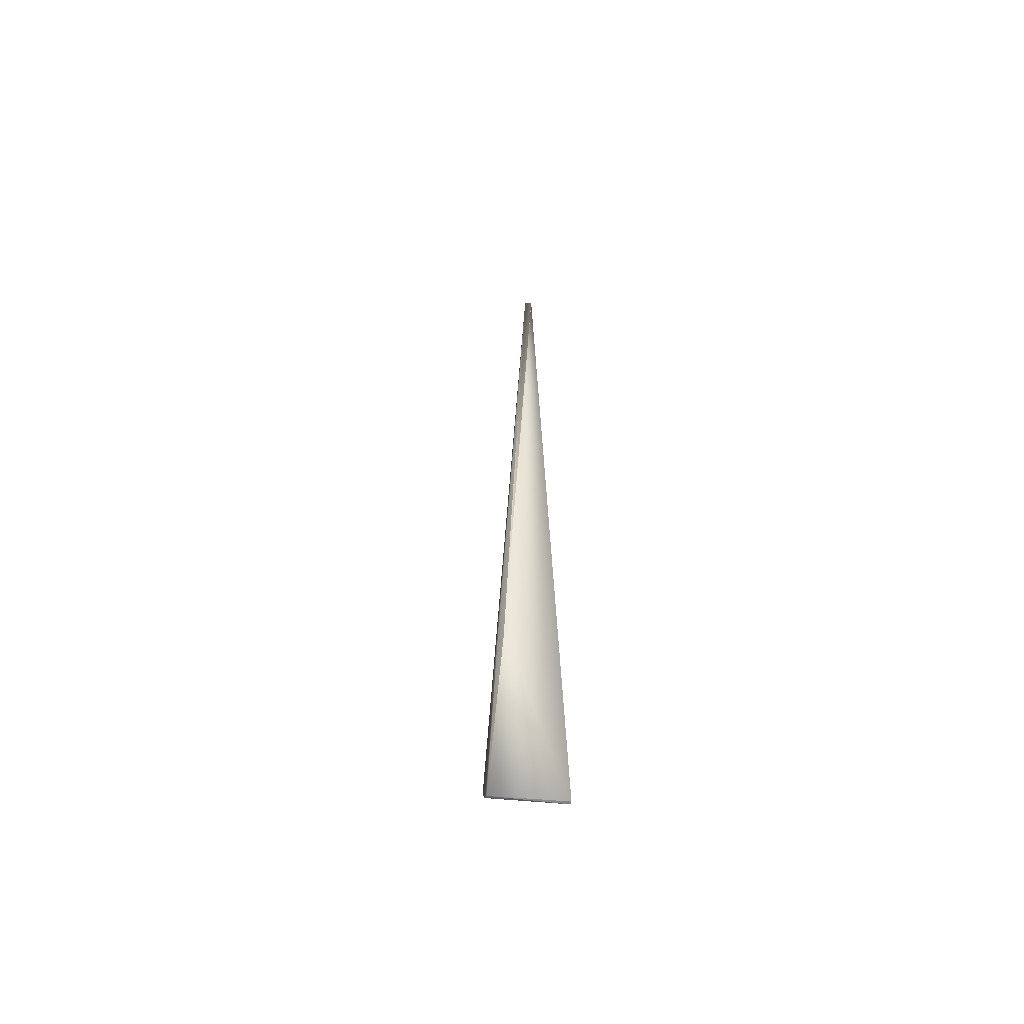
<metadata>
{"format":"obj","ext":"obj","renderer":"f3d","projection":"perspective","resolution":1024,"background":"white","views":[{"elev":-67.3,"azim":108.3,"up":"+Z"}]}
</metadata>
<code>
v 0.1143 0.07255 0.8171
v 0.08879 0.03777 0.06439
v 0.08882 0.03784 0.0643
v -0.03048 -0.01297 0.04963
v -0.03043 -0.01296 0.04967
v 0.1143 0.07264 0.817
v 0.1132 0.07926 0.8136
v 0.08886 0.03792 0.0642
v -0.03038 -0.01296 0.0497
v 0.0889 0.03799 0.06411
v -0.03033 -0.01296 0.04973
v 0.08893 0.03806 0.06402
v -0.03028 -0.01296 0.04976
v 0.08897 0.03813 0.06392
v -0.03022 -0.01295 0.04979
v 0.089 0.03821 0.06383
v -0.03017 -0.01295 0.04983
v 0.08904 0.03828 0.06374
v -0.03012 -0.01295 0.04986
v 0.08908 0.03835 0.06364
v -0.03007 -0.01295 0.04989
v 0.08911 0.03842 0.06355
v -0.03002 -0.01294 0.04992
v 0.08915 0.0385 0.06346
v -0.02997 -0.01294 0.04995
v 0.08918 0.03857 0.06336
v -0.02992 -0.01294 0.04998
v 0.08922 0.03864 0.06327
v -0.02986 -0.01294 0.05001
v 0.08925 0.03871 0.06317
v -0.02981 -0.01293 0.05004
v 0.08929 0.03879 0.06308
v -0.02976 -0.01293 0.05008
v 0.08932 0.03886 0.06299
v -0.02971 -0.01293 0.05011
v 0.08936 0.03893 0.06289
v -0.02966 -0.01292 0.05014
v 0.08939 0.039 0.0628
v -0.02961 -0.01292 0.05017
v 0.08943 0.03908 0.0627
v -0.02956 -0.01292 0.0502
v 0.08946 0.03915 0.06261
v -0.0295 -0.01291 0.05023
v 0.08949 0.03922 0.06252
v -0.02945 -0.01291 0.05026
v 0.08953 0.0393 0.06242
v -0.0294 -0.01291 0.05029
v 0.08956 0.03937 0.06233
v -0.02935 -0.0129 0.05033
v 0.08959 0.03944 0.06223
v -0.0293 -0.0129 0.05036
v 0.08963 0.03951 0.06214
v -0.02925 -0.01289 0.05039
v 0.08966 0.03959 0.06204
v -0.0292 -0.01289 0.05042
v 0.08969 0.03966 0.06195
v -0.02915 -0.01289 0.05045
v 0.08973 0.03973 0.06185
v -0.02909 -0.01288 0.05048
v 0.08976 0.03981 0.06176
v -0.02904 -0.01288 0.05051
v 0.08979 0.03988 0.06166
v -0.02899 -0.01287 0.05054
v 0.08983 0.03995 0.06157
v -0.02894 -0.01287 0.05057
v 0.08986 0.04002 0.06147
v -0.02889 -0.01287 0.0506
v 0.08989 0.0401 0.06138
v -0.02883 -0.01286 0.05063
v 0.08992 0.04017 0.06128
v -0.02878 -0.01286 0.05066
v 0.08995 0.04024 0.06119
v -0.02873 -0.01285 0.05069
v 0.08999 0.04031 0.06109
v -0.02868 -0.01285 0.05072
v 0.09002 0.04039 0.061
v -0.02863 -0.01284 0.05075
v 0.09005 0.04046 0.0609
v -0.02858 -0.01284 0.05078
v 0.09008 0.04053 0.06081
v -0.02852 -0.01283 0.05081
v 0.09011 0.04061 0.06071
v -0.02847 -0.01283 0.05084
v 0.09014 0.04068 0.06062
v -0.02842 -0.01282 0.05087
v 0.09017 0.04075 0.06052
v -0.02837 -0.01282 0.0509
v 0.0902 0.04082 0.06042
v -0.02832 -0.01282 0.05093
v 0.09023 0.0409 0.06033
v -0.02826 -0.01281 0.05096
v 0.09026 0.04097 0.06023
v -0.02821 -0.01281 0.05099
v 0.09029 0.04104 0.06014
v -0.02816 -0.0128 0.05102
v 0.09032 0.04111 0.06004
v -0.02811 -0.0128 0.05105
v 0.09035 0.04119 0.05994
v -0.02806 -0.01279 0.05108
v 0.09038 0.04126 0.05985
v -0.028 -0.01278 0.05111
v 0.09041 0.04133 0.05975
v -0.02795 -0.01278 0.05114
v 0.09044 0.0414 0.05965
v -0.0279 -0.01277 0.05117
v 0.09047 0.04148 0.05956
v -0.02785 -0.01277 0.0512
v 0.0905 0.04154 0.05947
v -0.0278 -0.01276 0.05123
v 0.09052 0.04161 0.05938
v -0.02775 -0.01276 0.05126
v 0.09055 0.04168 0.05929
v -0.0277 -0.01275 0.05128
v 0.09058 0.04174 0.0592
v -0.02765 -0.01275 0.05131
v 0.0906 0.04181 0.05912
v -0.02761 -0.01274 0.05133
v 0.09062 0.04187 0.05903
v -0.02756 -0.01273 0.05136
v 0.09065 0.04193 0.05895
v -0.02752 -0.01273 0.05138
v 0.09067 0.04199 0.05887
v -0.02748 -0.01273 0.05141
v 0.09069 0.04205 0.05879
v -0.02744 -0.01272 0.05143
v 0.09071 0.04211 0.05872
v -0.02739 -0.01272 0.05145
v 0.09073 0.04216 0.05865
v -0.02735 -0.01271 0.05147
v 0.09075 0.04222 0.05857
v -0.02731 -0.01271 0.05149
v 0.09077 0.04227 0.0585
v -0.02728 -0.0127 0.05152
v 0.09079 0.04232 0.05844
v -0.02724 -0.0127 0.05154
v 0.09081 0.04237 0.05837
v -0.02721 -0.01269 0.05155
v 0.09083 0.04241 0.0583
v -0.02717 -0.01269 0.05157
v 0.09084 0.04246 0.05824
v -0.02714 -0.01268 0.05159
v 0.09086 0.04251 0.05818
v -0.0271 -0.01268 0.05161
v 0.09088 0.04255 0.05812
v -0.02707 -0.01268 0.05163
v 0.09089 0.04259 0.05807
v -0.02704 -0.01267 0.05164
v 0.09091 0.04263 0.05801
v -0.02701 -0.01267 0.05166
v 0.09092 0.04267 0.05796
v -0.02698 -0.01266 0.05167
v 0.09093 0.04271 0.05791
v -0.02696 -0.01266 0.05169
v 0.09095 0.04274 0.05786
v -0.02693 -0.01266 0.0517
v 0.09096 0.04278 0.05781
v -0.02691 -0.01265 0.05172
v 0.09097 0.04281 0.05777
v -0.02688 -0.01265 0.05173
v 0.09098 0.04284 0.05772
v -0.02686 -0.01265 0.05174
v 0.09099 0.04287 0.05768
v -0.02684 -0.01264 0.05175
v 0.091 0.0429 0.05765
v -0.02681 -0.01264 0.05177
v 0.09101 0.04293 0.05761
v -0.02679 -0.01264 0.05178
v 0.09102 0.04296 0.05757
v -0.02678 -0.01264 0.05179
v 0.09103 0.04298 0.05754
v -0.02676 -0.01263 0.0518
v 0.09104 0.043 0.05751
v -0.02674 -0.01263 0.0518
v 0.09104 0.04303 0.05748
v -0.02673 -0.01263 0.05181
v 0.09105 0.04305 0.05745
v -0.02671 -0.01263 0.05182
v 0.09106 0.04306 0.05743
v -0.0267 -0.01263 0.05183
v 0.09106 0.04308 0.0574
v -0.02669 -0.01262 0.05183
v 0.09107 0.0431 0.05738
v -0.02667 -0.01262 0.05184
v 0.09107 0.04311 0.05736
v -0.02666 -0.01262 0.05185
v 0.09108 0.04312 0.05734
v -0.02665 -0.01262 0.05185
v 0.09108 0.04314 0.05733
v -0.02664 -0.01262 0.05186
v 0.09109 0.04315 0.05731
v -0.02664 -0.01262 0.05186
v 0.09109 0.04315 0.0573
v -0.02663 -0.01262 0.05186
v 0.09109 0.04316 0.05729
v -0.02663 -0.01262 0.05187
v 0.09109 0.04317 0.05728
v -0.02662 -0.01262 0.05187
v 0.09109 0.04317 0.05728
v -0.02662 -0.01261 0.05187
v 0.0911 0.04318 0.05727
v -0.02661 -0.01261 0.05187
v 0.0911 0.04318 0.05727
v 0.000413 -0.000871 0
v 0.001694 0.000803 -0.003301
v -0.02398 0.05636 0
v -0.02401 0.05635 0
v -0.02623 0.05533 0
v -0.001811 -0.000858 0
v 0.1143 0.07273 0.817
v -0.02404 0.05634 0
v 0.1143 0.07282 0.817
v -0.02407 0.05632 0
v 0.1143 0.07291 0.8169
v -0.0241 0.05631 0
v 0.1142 0.073 0.8169
v -0.02413 0.0563 0
v 0.1142 0.07309 0.8168
v -0.02416 0.05628 0
v 0.1142 0.07319 0.8168
v -0.02419 0.05627 0
v 0.1142 0.07328 0.8167
v -0.02422 0.05626 0
v 0.1142 0.07337 0.8167
v -0.02425 0.05624 0
v 0.1142 0.07346 0.8166
v -0.02428 0.05623 0
v 0.1142 0.07355 0.8166
v -0.02431 0.05622 0
v 0.1142 0.07364 0.8165
v -0.02434 0.0562 0
v 0.1141 0.07373 0.8165
v -0.02437 0.05619 0
v 0.1141 0.07382 0.8165
v -0.0244 0.05618 0
v 0.1141 0.07391 0.8164
v -0.02443 0.05616 0
v 0.1141 0.07401 0.8164
v -0.02447 0.05615 0
v 0.1141 0.0741 0.8163
v -0.0245 0.05614 0
v 0.1141 0.07419 0.8163
v -0.02453 0.05613 0
v 0.1141 0.07428 0.8162
v -0.02456 0.05611 0
v 0.1141 0.07437 0.8162
v -0.02459 0.0561 0
v 0.114 0.07446 0.8161
v -0.02462 0.05609 0
v 0.114 0.07455 0.8161
v -0.02465 0.05607 0
v 0.114 0.07464 0.816
v -0.02468 0.05606 0
v 0.114 0.07473 0.816
v -0.02471 0.05604 0
v 0.114 0.07482 0.8159
v -0.02474 0.05603 0
v 0.114 0.07491 0.8159
v -0.02477 0.05602 0
v 0.114 0.07501 0.8158
v -0.0248 0.056 0
v 0.1139 0.07509 0.8158
v -0.02483 0.05599 0
v 0.1139 0.07519 0.8158
v -0.02486 0.05598 0
v 0.1139 0.07528 0.8157
v -0.02489 0.05596 0
v 0.1139 0.07537 0.8157
v -0.02492 0.05595 0
v 0.1139 0.07546 0.8156
v -0.02495 0.05594 0
v 0.1139 0.07555 0.8156
v -0.02498 0.05592 0
v 0.1139 0.07564 0.8155
v -0.02501 0.05591 0
v 0.1139 0.07573 0.8155
v -0.02504 0.0559 0
v 0.1138 0.07582 0.8154
v -0.02507 0.05588 0
v 0.1138 0.07591 0.8154
v -0.0251 0.05587 0
v 0.1138 0.076 0.8153
v -0.02513 0.05586 0
v 0.1138 0.07609 0.8153
v -0.02516 0.05584 0
v 0.1138 0.07618 0.8152
v -0.02519 0.05583 0
v 0.1138 0.07627 0.8152
v -0.02522 0.05581 0
v 0.1137 0.07636 0.8151
v -0.02525 0.0558 0
v 0.1137 0.07645 0.8151
v -0.02528 0.05579 0
v 0.1137 0.07654 0.815
v -0.02531 0.05577 0
v 0.1137 0.07663 0.815
v -0.02534 0.05576 0
v 0.1137 0.07672 0.815
v -0.02537 0.05574 0
v 0.1137 0.07681 0.8149
v -0.0254 0.05573 0
v 0.1137 0.0769 0.8149
v -0.02543 0.05572 0
v 0.1136 0.07699 0.8148
v -0.02546 0.0557 0
v 0.1136 0.07708 0.8148
v -0.02549 0.05569 0
v 0.1136 0.07716 0.8147
v 0.1136 0.07725 0.8147
v 0.1136 0.07733 0.8146
v 0.1136 0.07742 0.8146
v 0.1135 0.0775 0.8145
v 0.1135 0.07758 0.8145
v 0.1135 0.07765 0.8145
v 0.1135 0.07773 0.8144
v 0.1135 0.0778 0.8144
v 0.1135 0.07787 0.8143
v 0.1135 0.07794 0.8143
v 0.1134 0.07801 0.8143
v 0.1134 0.07807 0.8142
v 0.1134 0.07814 0.8142
v 0.1134 0.0782 0.8142
v 0.1134 0.07826 0.8141
v 0.1134 0.07832 0.8141
v 0.1134 0.07838 0.8141
v 0.1134 0.07843 0.814
v 0.1134 0.07848 0.814
v 0.1133 0.07854 0.814
v 0.1133 0.07859 0.8139
v 0.1133 0.07863 0.8139
v 0.1133 0.07868 0.8139
v 0.1133 0.07872 0.8139
v 0.1133 0.07877 0.8138
v 0.1133 0.07881 0.8138
v 0.1133 0.07885 0.8138
v 0.1133 0.07888 0.8138
v 0.1133 0.07892 0.8138
v -0.02552 0.05567 0
v -0.02555 0.05566 0
v -0.02558 0.05565 0
v -0.02561 0.05563 0
v -0.02564 0.05562 0
v -0.02566 0.05561 0
v -0.02569 0.0556 0
v -0.02571 0.05558 0
v -0.02574 0.05557 0
v -0.02576 0.05556 0
v -0.02578 0.05555 0
v -0.02581 0.05554 0
v -0.02583 0.05553 0
v -0.02585 0.05552 0
v -0.02587 0.05551 0
v -0.02589 0.0555 0
v -0.02591 0.05549 0
v -0.02593 0.05548 0
v -0.02595 0.05547 0
v -0.02597 0.05546 0
v -0.02598 0.05545 0
v -0.026 0.05544 0
v -0.02602 0.05544 0
v -0.02603 0.05543 0
v -0.02605 0.05542 0
v -0.02606 0.05541 0
v -0.02608 0.05541 0
v -0.02609 0.0554 0
v -0.0261 0.05539 0
v -0.02611 0.05539 0
v 0.1133 0.07895 0.8137
v -0.02612 0.05538 0
v 0.1132 0.07898 0.8137
v -0.02613 0.05538 0
v 0.1132 0.07902 0.8137
v -0.02615 0.05537 0
v 0.1132 0.07904 0.8137
v -0.02616 0.05537 0
v 0.1132 0.07907 0.8137
v -0.02616 0.05536 0
v 0.1132 0.07909 0.8137
v -0.02617 0.05536 0
v 0.1132 0.07912 0.8136
v -0.02618 0.05536 0
v 0.1132 0.07914 0.8136
v -0.02619 0.05535 0
v 0.1132 0.07916 0.8136
v -0.02619 0.05535 0
v 0.1132 0.07918 0.8136
v -0.0262 0.05535 0
v 0.1132 0.07919 0.8136
v -0.0262 0.05534 0
v 0.1132 0.07921 0.8136
v -0.02621 0.05534 0
v 0.1132 0.07922 0.8136
v -0.02621 0.05534 0
v 0.1132 0.07923 0.8136
v -0.02622 0.05534 0
v 0.1132 0.07924 0.8136
v -0.02622 0.05534 0
v 0.1132 0.07924 0.8136
v -0.02622 0.05533 0
v 0.1132 0.07925 0.8136
f 1 2 3
f 1 4 5
f 1 6 7
f 1 3 8
f 1 5 9
f 1 8 10
f 1 9 11
f 1 10 12
f 1 11 13
f 1 12 14
f 1 13 15
f 1 14 16
f 1 15 17
f 1 16 18
f 1 17 19
f 1 18 20
f 1 19 21
f 1 20 22
f 1 21 23
f 1 22 24
f 1 23 25
f 1 24 26
f 1 25 27
f 1 26 28
f 1 27 29
f 1 28 30
f 1 29 31
f 1 30 32
f 1 31 33
f 1 32 34
f 1 33 35
f 1 34 36
f 1 35 37
f 1 36 38
f 1 37 39
f 1 38 40
f 1 39 41
f 1 40 42
f 1 41 43
f 1 42 44
f 1 43 45
f 1 44 46
f 1 45 47
f 1 46 48
f 1 47 49
f 1 48 50
f 1 49 51
f 1 50 52
f 1 51 53
f 1 52 54
f 1 53 55
f 1 54 56
f 1 55 57
f 1 56 58
f 1 57 59
f 1 58 60
f 1 59 61
f 1 60 62
f 1 61 63
f 1 62 64
f 1 63 65
f 1 64 66
f 1 65 67
f 1 66 68
f 1 67 69
f 1 68 70
f 1 69 71
f 1 70 72
f 1 71 73
f 1 72 74
f 1 73 75
f 1 74 76
f 1 75 77
f 1 76 78
f 1 77 79
f 1 78 80
f 1 79 81
f 1 80 82
f 1 81 83
f 1 82 84
f 1 83 85
f 1 84 86
f 1 85 87
f 1 86 88
f 1 87 89
f 1 88 90
f 1 89 91
f 1 90 92
f 1 91 93
f 1 92 94
f 1 93 95
f 1 94 96
f 1 95 97
f 1 96 98
f 1 97 99
f 1 98 100
f 1 99 101
f 1 100 102
f 1 101 103
f 1 102 104
f 1 103 105
f 1 104 106
f 1 105 107
f 1 106 108
f 1 107 109
f 1 108 110
f 1 109 111
f 1 110 112
f 1 111 113
f 1 112 114
f 1 113 115
f 1 114 116
f 1 115 117
f 1 116 118
f 1 117 119
f 1 118 120
f 1 119 121
f 1 120 122
f 1 121 123
f 1 122 124
f 1 123 125
f 1 124 126
f 1 125 127
f 1 126 128
f 1 127 129
f 1 128 130
f 1 129 131
f 1 130 132
f 1 131 133
f 1 132 134
f 1 133 135
f 1 134 136
f 1 135 137
f 1 136 138
f 1 137 139
f 1 138 140
f 1 139 141
f 1 140 142
f 1 141 143
f 1 142 144
f 1 143 145
f 1 144 146
f 1 145 147
f 1 146 148
f 1 147 149
f 1 148 150
f 1 149 151
f 1 150 152
f 1 151 153
f 1 152 154
f 1 153 155
f 1 154 156
f 1 155 157
f 1 156 158
f 1 157 159
f 1 158 160
f 1 159 161
f 1 160 162
f 1 161 163
f 1 162 164
f 1 163 165
f 1 164 166
f 1 165 167
f 1 166 168
f 1 167 169
f 1 168 170
f 1 169 171
f 1 170 172
f 1 171 173
f 1 172 174
f 1 173 175
f 1 174 176
f 1 175 177
f 1 176 178
f 1 177 179
f 1 178 180
f 1 179 181
f 1 180 182
f 1 181 183
f 1 182 184
f 1 183 185
f 1 184 186
f 1 185 187
f 1 186 188
f 1 187 189
f 1 188 190
f 1 189 191
f 1 190 192
f 1 191 193
f 1 192 194
f 1 193 195
f 1 194 196
f 1 195 197
f 1 196 198
f 1 197 199
f 1 198 200
f 1 199 201
f 1 200 202
f 1 7 4
f 1 202 6
f 1 201 2
f 2 201 203
f 2 204 3
f 2 203 204
f 205 206 7
f 205 7 202
f 205 202 204
f 205 204 206
f 4 7 207
f 4 207 208
f 4 208 203
f 4 203 5
f 6 209 7
f 6 202 209
f 3 204 8
f 206 210 7
f 206 204 210
f 5 203 9
f 209 211 7
f 209 202 211
f 8 204 10
f 210 212 7
f 210 204 212
f 9 203 11
f 211 213 7
f 211 202 213
f 10 204 12
f 212 214 7
f 212 204 214
f 11 203 13
f 213 215 7
f 213 202 215
f 12 204 14
f 214 216 7
f 214 204 216
f 13 203 15
f 215 217 7
f 215 202 217
f 14 204 16
f 216 218 7
f 216 204 218
f 15 203 17
f 217 219 7
f 217 202 219
f 16 204 18
f 218 220 7
f 218 204 220
f 17 203 19
f 219 221 7
f 219 202 221
f 18 204 20
f 220 222 7
f 220 204 222
f 19 203 21
f 221 223 7
f 221 202 223
f 20 204 22
f 222 224 7
f 222 204 224
f 21 203 23
f 223 225 7
f 223 202 225
f 22 204 24
f 224 226 7
f 224 204 226
f 23 203 25
f 225 227 7
f 225 202 227
f 24 204 26
f 226 228 7
f 226 204 228
f 25 203 27
f 227 229 7
f 227 202 229
f 26 204 28
f 228 230 7
f 228 204 230
f 27 203 29
f 229 231 7
f 229 202 231
f 28 204 30
f 230 232 7
f 230 204 232
f 29 203 31
f 231 233 7
f 231 202 233
f 30 204 32
f 232 234 7
f 232 204 234
f 31 203 33
f 233 235 7
f 233 202 235
f 32 204 34
f 234 236 7
f 234 204 236
f 33 203 35
f 235 237 7
f 235 202 237
f 34 204 36
f 236 238 7
f 236 204 238
f 35 203 37
f 237 239 7
f 237 202 239
f 36 204 38
f 238 240 7
f 238 204 240
f 37 203 39
f 239 241 7
f 239 202 241
f 38 204 40
f 240 242 7
f 240 204 242
f 39 203 41
f 241 243 7
f 241 202 243
f 40 204 42
f 242 244 7
f 242 204 244
f 41 203 43
f 243 245 7
f 243 202 245
f 42 204 44
f 244 246 7
f 244 204 246
f 43 203 45
f 245 247 7
f 245 202 247
f 44 204 46
f 246 248 7
f 246 204 248
f 45 203 47
f 247 249 7
f 247 202 249
f 46 204 48
f 248 250 7
f 248 204 250
f 47 203 49
f 249 251 7
f 249 202 251
f 48 204 50
f 250 252 7
f 250 204 252
f 49 203 51
f 251 253 7
f 251 202 253
f 50 204 52
f 252 254 7
f 252 204 254
f 51 203 53
f 253 255 7
f 253 202 255
f 52 204 54
f 254 256 7
f 254 204 256
f 53 203 55
f 255 257 7
f 255 202 257
f 54 204 56
f 256 258 7
f 256 204 258
f 55 203 57
f 257 259 7
f 257 202 259
f 56 204 58
f 258 260 7
f 258 204 260
f 57 203 59
f 259 261 7
f 259 202 261
f 58 204 60
f 260 262 7
f 260 204 262
f 59 203 61
f 261 263 7
f 261 202 263
f 60 204 62
f 262 264 7
f 262 204 264
f 61 203 63
f 263 265 7
f 263 202 265
f 62 204 64
f 264 266 7
f 264 204 266
f 63 203 65
f 265 267 7
f 265 202 267
f 64 204 66
f 266 268 7
f 266 204 268
f 65 203 67
f 267 269 7
f 267 202 269
f 66 204 68
f 268 270 7
f 268 204 270
f 67 203 69
f 269 271 7
f 269 202 271
f 68 204 70
f 270 272 7
f 270 204 272
f 69 203 71
f 271 273 7
f 271 202 273
f 70 204 72
f 272 274 7
f 272 204 274
f 71 203 73
f 273 275 7
f 273 202 275
f 72 204 74
f 274 276 7
f 274 204 276
f 73 203 75
f 275 277 7
f 275 202 277
f 74 204 76
f 276 278 7
f 276 204 278
f 75 203 77
f 277 279 7
f 277 202 279
f 76 204 78
f 278 280 7
f 278 204 280
f 77 203 79
f 279 281 7
f 279 202 281
f 78 204 80
f 280 282 7
f 280 204 282
f 79 203 81
f 281 283 7
f 281 202 283
f 80 204 82
f 282 284 7
f 282 204 284
f 81 203 83
f 283 285 7
f 283 202 285
f 82 204 84
f 284 286 7
f 284 204 286
f 83 203 85
f 285 287 7
f 285 202 287
f 84 204 86
f 286 288 7
f 286 204 288
f 85 203 87
f 287 289 7
f 287 202 289
f 86 204 88
f 288 290 7
f 288 204 290
f 87 203 89
f 289 291 7
f 289 202 291
f 88 204 90
f 290 292 7
f 290 204 292
f 89 203 91
f 291 293 7
f 291 202 293
f 90 204 92
f 292 294 7
f 292 204 294
f 91 203 93
f 293 295 7
f 293 202 295
f 92 204 94
f 294 296 7
f 294 204 296
f 93 203 95
f 295 297 7
f 295 202 297
f 94 204 96
f 296 298 7
f 296 204 298
f 95 203 97
f 297 299 7
f 297 202 299
f 96 204 98
f 298 300 7
f 298 204 300
f 97 203 99
f 299 301 7
f 299 202 301
f 98 204 100
f 300 302 7
f 300 204 302
f 99 203 101
f 301 303 7
f 301 202 303
f 100 204 102
f 302 304 7
f 302 204 304
f 101 203 103
f 303 305 7
f 303 202 305
f 102 204 104
f 304 306 7
f 304 204 306
f 103 203 105
f 305 307 308
f 305 308 309
f 305 309 310
f 305 310 311
f 305 311 312
f 305 312 313
f 305 313 314
f 305 314 315
f 305 315 316
f 305 316 317
f 305 317 318
f 305 318 319
f 305 319 320
f 305 320 321
f 305 321 322
f 305 322 323
f 305 323 324
f 305 324 325
f 305 325 326
f 305 326 327
f 305 327 328
f 305 328 329
f 305 329 330
f 305 330 331
f 305 331 332
f 305 332 333
f 305 333 334
f 305 334 335
f 305 335 336
f 305 336 7
f 305 202 307
f 104 204 106
f 306 337 7
f 306 204 337
f 105 203 107
f 307 202 308
f 106 204 108
f 337 338 7
f 337 204 338
f 107 203 109
f 308 202 309
f 108 204 110
f 338 339 7
f 338 204 339
f 109 203 111
f 309 202 310
f 110 204 112
f 339 340 7
f 339 204 340
f 111 203 113
f 310 202 311
f 112 204 114
f 340 341 7
f 340 204 341
f 113 203 115
f 311 202 312
f 114 204 116
f 341 342 7
f 341 204 342
f 115 203 117
f 312 202 313
f 116 204 118
f 342 343 7
f 342 204 343
f 117 203 119
f 313 202 314
f 118 204 120
f 343 344 7
f 343 204 344
f 119 203 121
f 314 202 315
f 120 204 122
f 344 345 7
f 344 204 345
f 121 203 123
f 315 202 316
f 122 204 124
f 345 346 7
f 345 204 346
f 123 203 125
f 316 202 317
f 124 204 126
f 346 347 7
f 346 204 347
f 125 203 127
f 317 202 318
f 126 204 128
f 347 348 7
f 347 204 348
f 127 203 129
f 318 202 319
f 128 204 130
f 348 349 7
f 348 204 349
f 129 203 131
f 319 202 320
f 130 204 132
f 349 350 7
f 349 204 350
f 131 203 133
f 320 202 321
f 132 204 134
f 350 351 7
f 350 204 351
f 133 203 135
f 321 202 322
f 134 204 136
f 351 352 7
f 351 204 352
f 135 203 137
f 322 202 323
f 136 204 138
f 352 353 7
f 352 204 353
f 137 203 139
f 323 202 324
f 138 204 140
f 353 354 7
f 353 204 354
f 139 203 141
f 324 202 325
f 140 204 142
f 354 355 7
f 354 204 355
f 141 203 143
f 325 202 326
f 142 204 144
f 355 356 7
f 355 204 356
f 143 203 145
f 326 202 327
f 144 204 146
f 356 357 7
f 356 204 357
f 145 203 147
f 327 202 328
f 146 204 148
f 357 358 7
f 357 204 358
f 147 203 149
f 328 202 329
f 148 204 150
f 358 359 7
f 358 204 359
f 149 203 151
f 329 202 330
f 150 204 152
f 359 360 7
f 359 204 360
f 151 203 153
f 330 202 331
f 152 204 154
f 360 361 7
f 360 204 361
f 153 203 155
f 331 202 332
f 154 204 156
f 361 362 7
f 361 204 362
f 155 203 157
f 332 202 333
f 156 204 158
f 362 363 7
f 362 204 363
f 157 203 159
f 333 202 334
f 158 204 160
f 363 364 7
f 363 204 364
f 159 203 161
f 334 202 335
f 160 204 162
f 364 365 7
f 364 204 365
f 161 203 163
f 335 202 336
f 162 204 164
f 365 366 7
f 365 204 366
f 163 203 165
f 336 367 7
f 336 202 367
f 164 204 166
f 366 368 7
f 366 204 368
f 165 203 167
f 367 369 7
f 367 202 369
f 166 204 168
f 368 370 7
f 368 204 370
f 167 203 169
f 369 371 7
f 369 202 371
f 168 204 170
f 370 372 7
f 370 204 372
f 169 203 171
f 371 373 7
f 371 202 373
f 170 204 172
f 372 374 7
f 372 204 374
f 171 203 173
f 373 375 7
f 373 202 375
f 172 204 174
f 374 376 7
f 374 204 376
f 173 203 175
f 375 377 7
f 375 202 377
f 174 204 176
f 376 378 7
f 376 204 378
f 175 203 177
f 377 379 7
f 377 202 379
f 176 204 178
f 378 380 7
f 378 204 380
f 177 203 179
f 379 381 7
f 379 202 381
f 178 204 180
f 380 382 7
f 380 204 382
f 179 203 181
f 381 383 7
f 381 202 383
f 180 204 182
f 382 384 7
f 382 204 384
f 181 203 183
f 383 385 7
f 383 202 385
f 182 204 184
f 384 386 7
f 384 204 386
f 183 203 185
f 385 387 7
f 385 202 387
f 184 204 186
f 386 388 7
f 386 204 388
f 185 203 187
f 387 389 7
f 387 202 389
f 186 204 188
f 388 390 7
f 388 204 390
f 187 203 189
f 389 391 7
f 389 202 391
f 188 204 190
f 390 392 7
f 390 204 392
f 189 203 191
f 391 393 7
f 391 202 393
f 190 204 192
f 392 394 7
f 392 204 394
f 191 203 193
f 393 395 7
f 393 202 395
f 192 204 194
f 394 396 7
f 394 204 396
f 193 203 195
f 395 397 7
f 395 202 397
f 194 204 196
f 396 398 7
f 396 204 398
f 195 203 197
f 397 399 7
f 397 202 399
f 196 204 198
f 398 207 7
f 398 204 207
f 197 203 199
f 399 202 7
f 198 204 200
f 199 203 201
f 200 204 202
f 207 204 208
f 204 203 208

</code>
